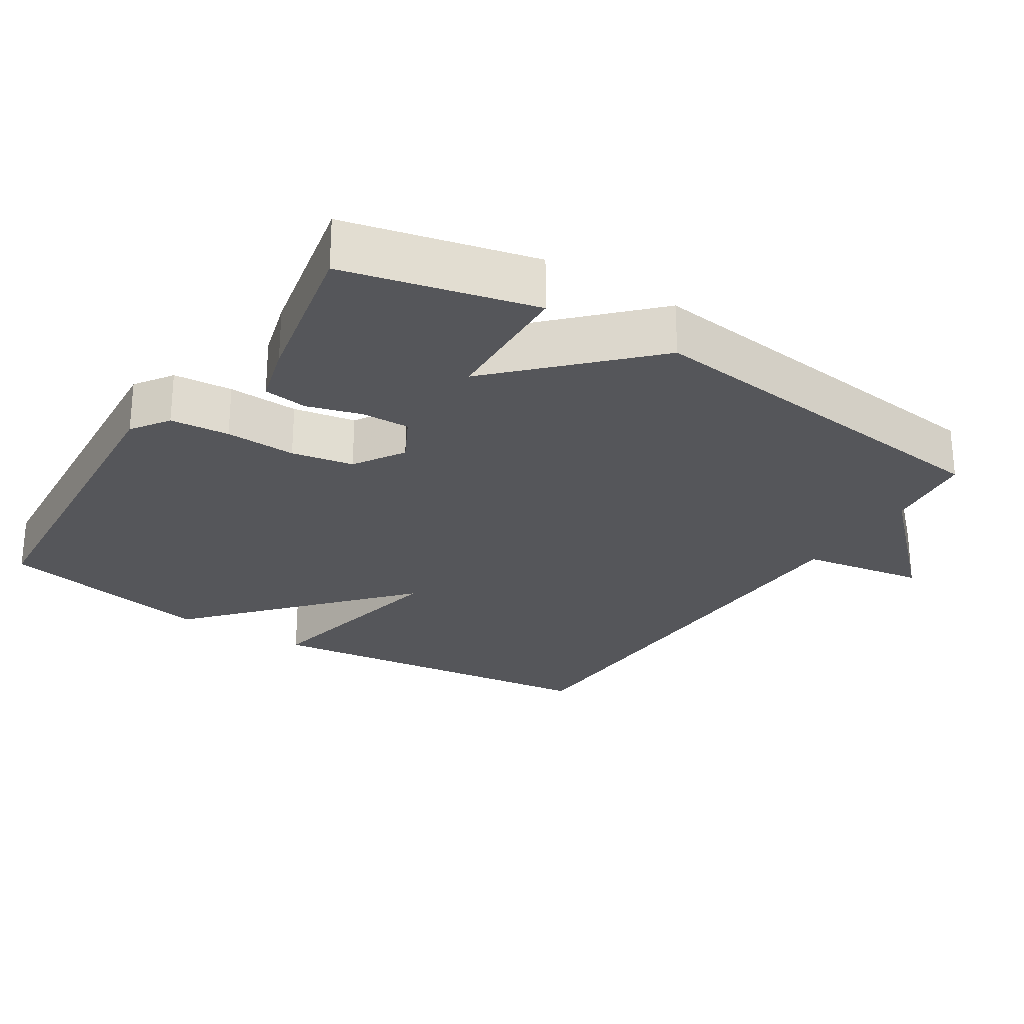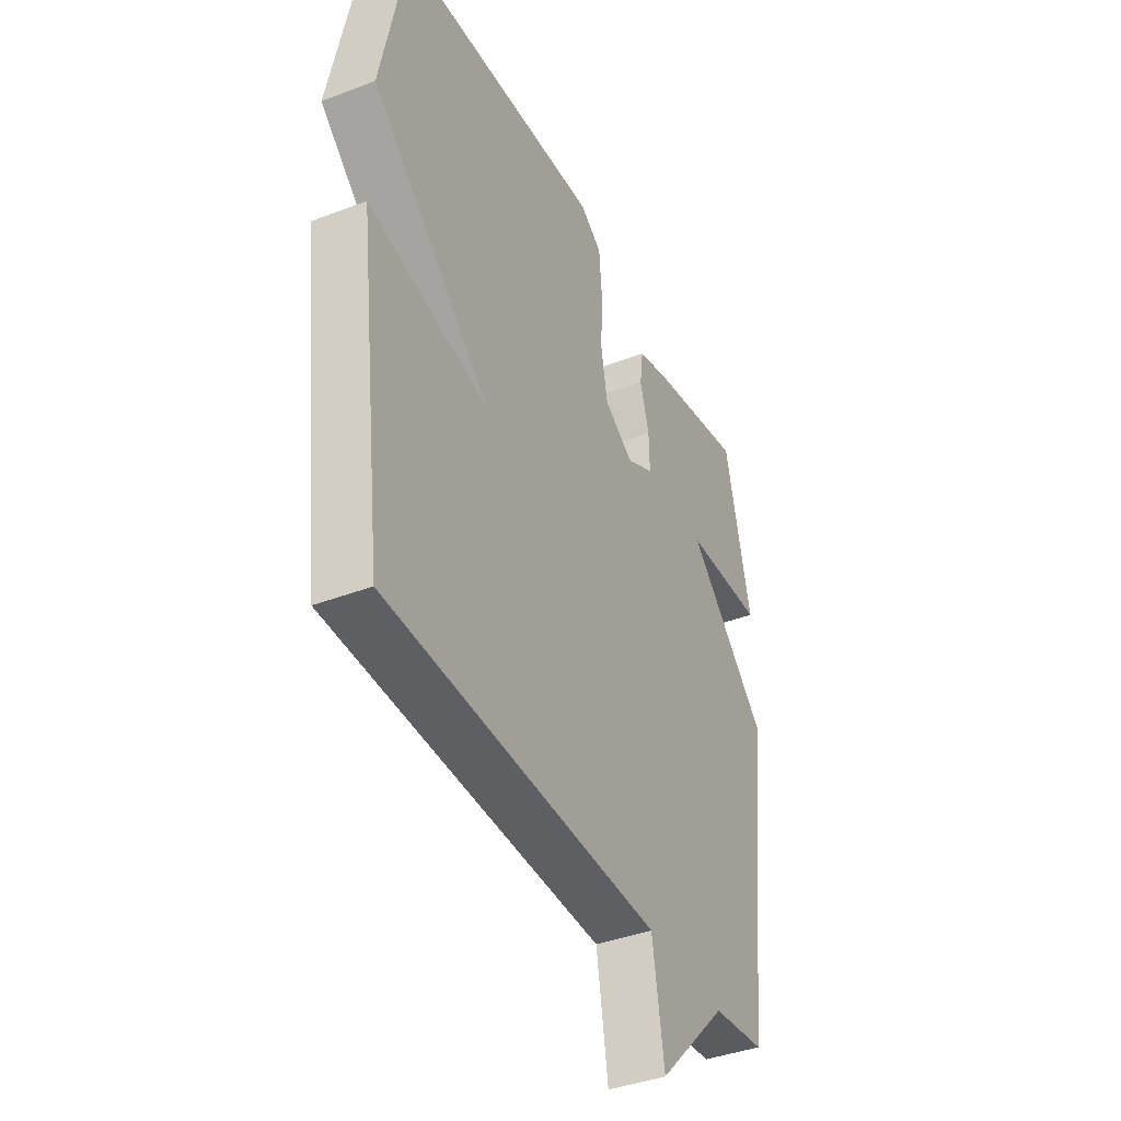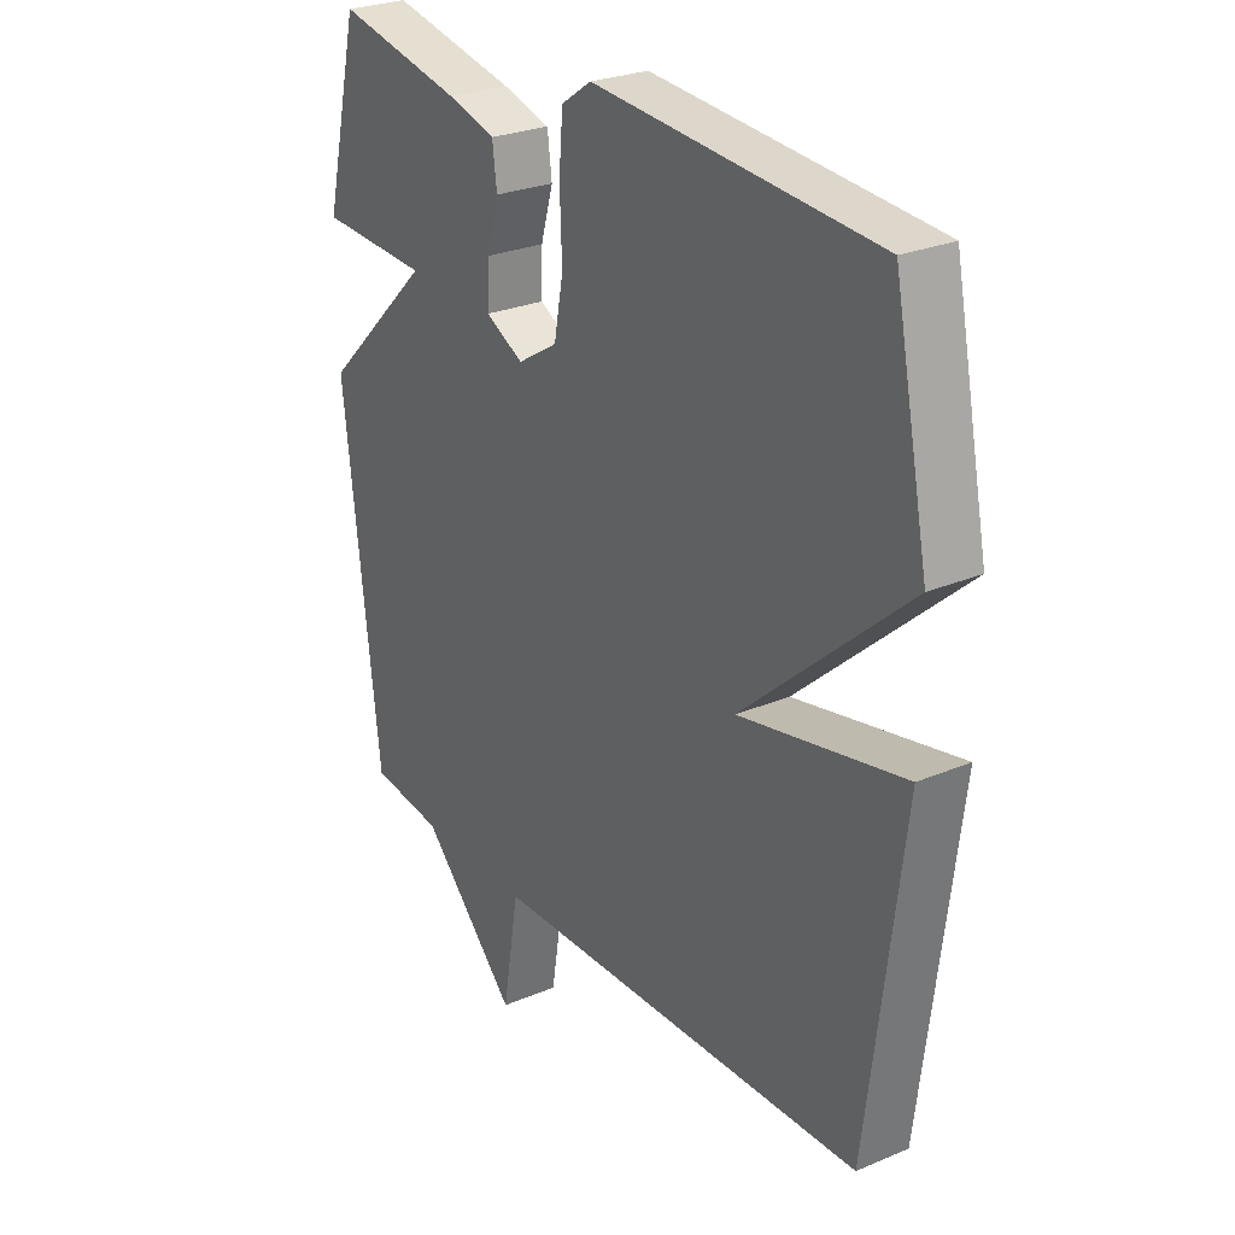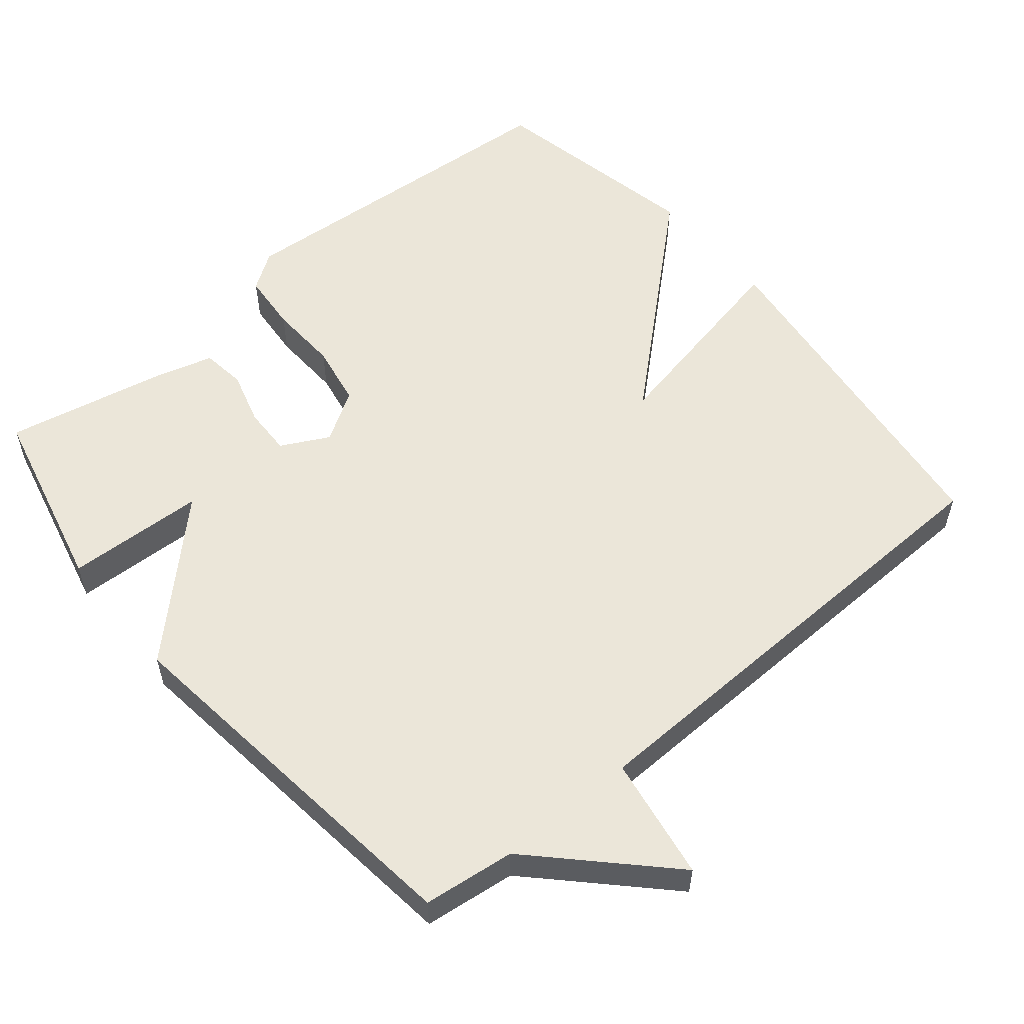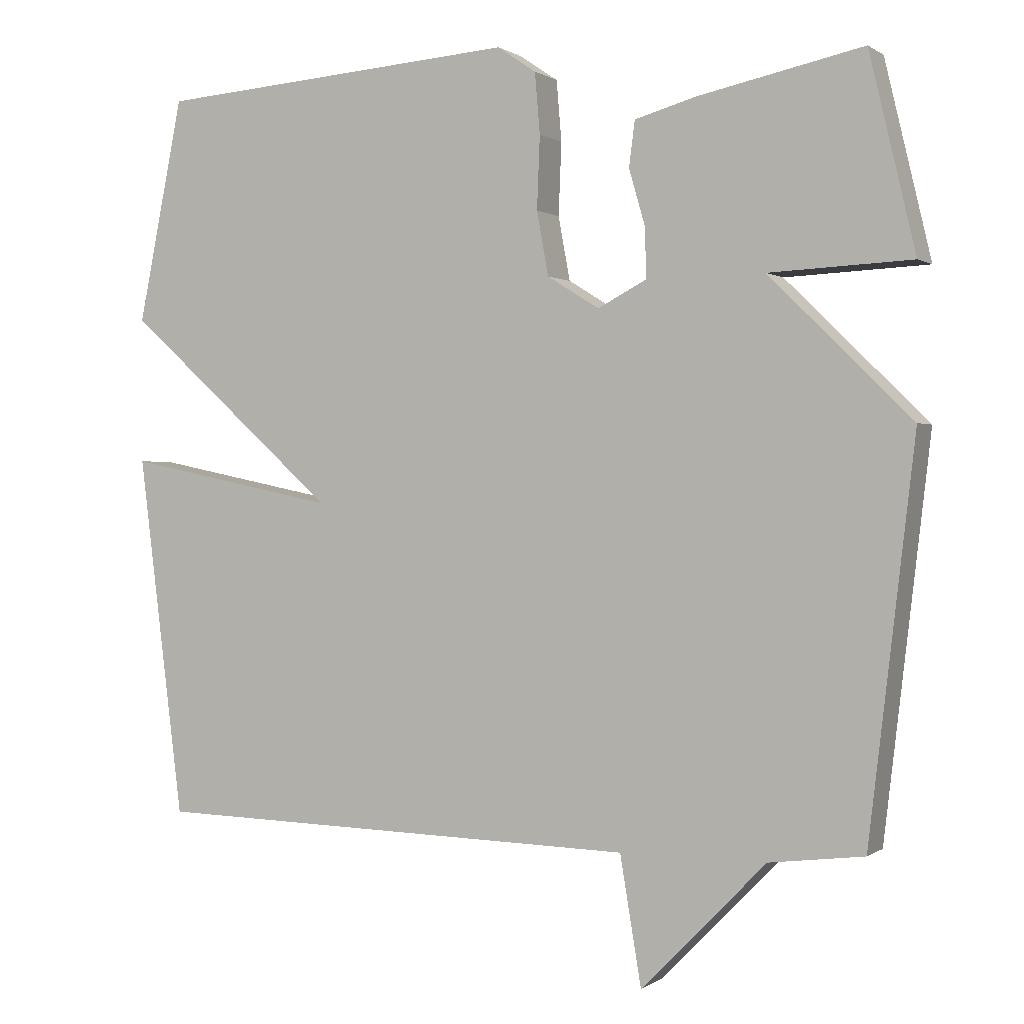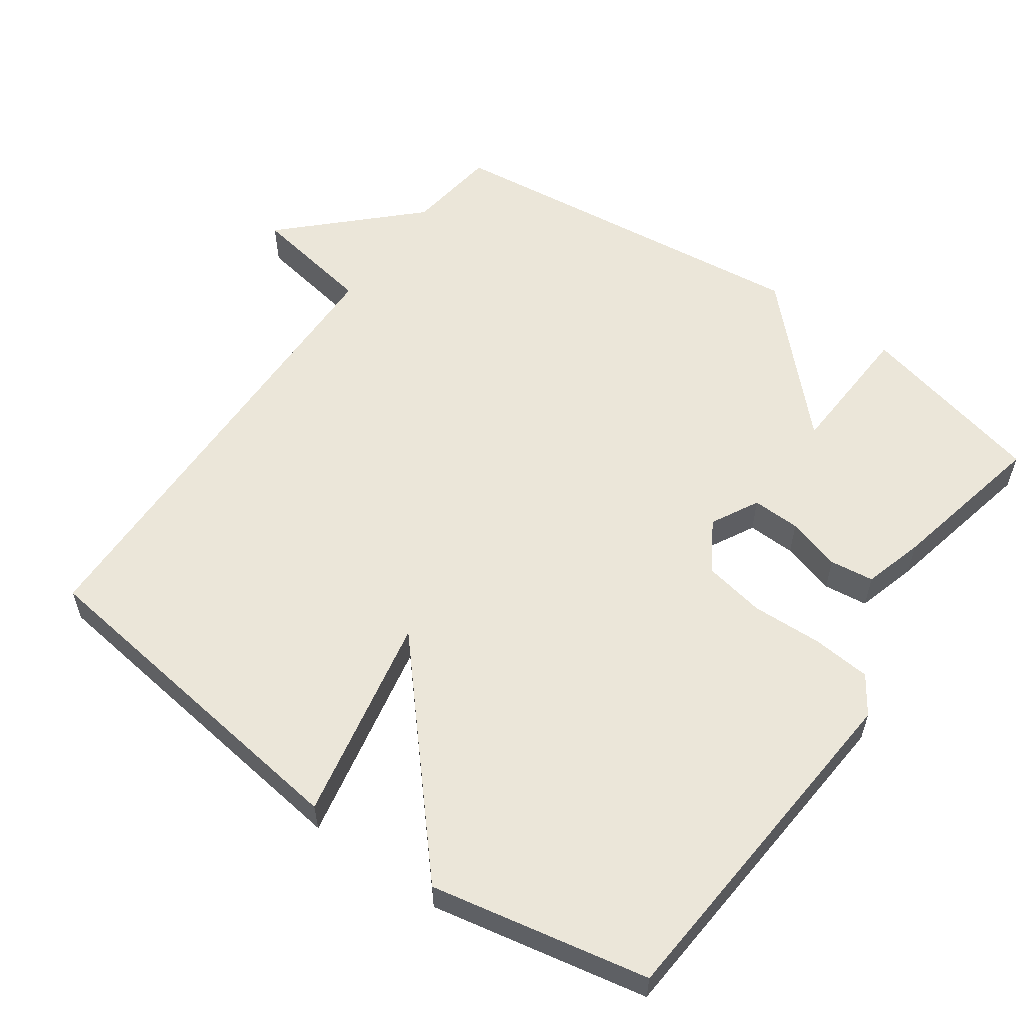
<metadata>
{"format":"obj","ext":"obj","renderer":"f3d","projection":"perspective","resolution":1024,"background":"white","views":[{"elev":-26.0,"azim":57.4,"up":"+Y"},{"elev":-39.9,"azim":-64.6,"up":"+Z"},{"elev":26.6,"azim":-123.5,"up":"+Z"},{"elev":56.0,"azim":140.1,"up":"+Y"},{"elev":0.4,"azim":25.0,"up":"+Z"},{"elev":57.4,"azim":-54.5,"up":"+Y"}]}
</metadata>
<code>
v 0.5 0.07 0.5
v 0.563 0.07 0.234
v 0.368 0.07 0.225
v 0.563 0.07 0.034
v 0.5 0.07 -0.5
v 0.371 0.07 -0.516
v 0.2 0.07 -0.69
v 0.171 0.07 -0.516
v -0.5 0.07 -0.5
v -0.562 0.07 -0.006
v -0.271 0.07 -0.065
v -0.562 0.07 0.194
v -0.5 0.07 0.5
v -0.003 0.07 0.537
v 0.05 0.07 0.501
v 0.057 0.07 0.418
v 0.053 0.07 0.319
v 0.069 0.07 0.232
v 0.14 0.07 0.188
v 0.207 0.07 0.223
v 0.205 0.07 0.291
v 0.183 0.07 0.367
v 0.191 0.07 0.429
v 0.276 0.07 0.453
v 0.5 0 0.5
v 0.563 0 0.234
v 0.368 0 0.225
v 0.563 0 0.034
v 0.5 0 -0.5
v 0.371 0 -0.516
v 0.2 0 -0.69
v 0.171 0 -0.516
v -0.5 0 -0.5
v -0.562 0 -0.006
v -0.271 0 -0.065
v -0.562 0 0.194
v -0.5 0 0.5
v -0.003 0 0.537
v 0.05 0 0.501
v 0.057 0 0.418
v 0.053 0 0.319
v 0.069 0 0.232
v 0.14 0 0.188
v 0.207 0 0.223
v 0.205 0 0.291
v 0.183 0 0.367
v 0.191 0 0.429
v 0.276 0 0.453
f 1 2 3
f 24 1 3
f 23 24 3
f 22 23 3
f 21 22 3
f 4 5 6
f 3 4 6
f 21 3 6
f 20 21 6
f 6 7 8
f 20 6 8
f 19 20 8
f 18 19 8 9
f 17 18 9
f 15 16 17
f 14 15 17
f 13 14 17
f 12 13 17
f 11 12 17
f 11 17 9
f 9 10 11
f 27 26 25
f 27 25 48
f 27 48 47
f 27 47 46
f 27 46 45
f 30 29 28
f 30 28 27
f 30 27 45
f 30 45 44
f 32 31 30
f 32 30 44
f 32 44 43
f 33 32 43 42
f 33 42 41
f 41 40 39
f 41 39 38
f 41 38 37
f 41 37 36
f 41 36 35
f 33 41 35
f 35 34 33
f 1 25 26 2
f 2 26 27 3
f 3 27 28 4
f 4 28 29 5
f 5 29 30 6
f 6 30 31 7
f 7 31 32 8
f 8 32 33 9
f 9 33 34 10
f 10 34 35 11
f 11 35 36 12
f 12 36 37 13
f 13 37 38 14
f 14 38 39 15
f 15 39 40 16
f 16 40 41 17
f 17 41 42 18
f 18 42 43 19
f 19 43 44 20
f 20 44 45 21
f 21 45 46 22
f 22 46 47 23
f 23 47 48 24
f 24 48 25 1

</code>
